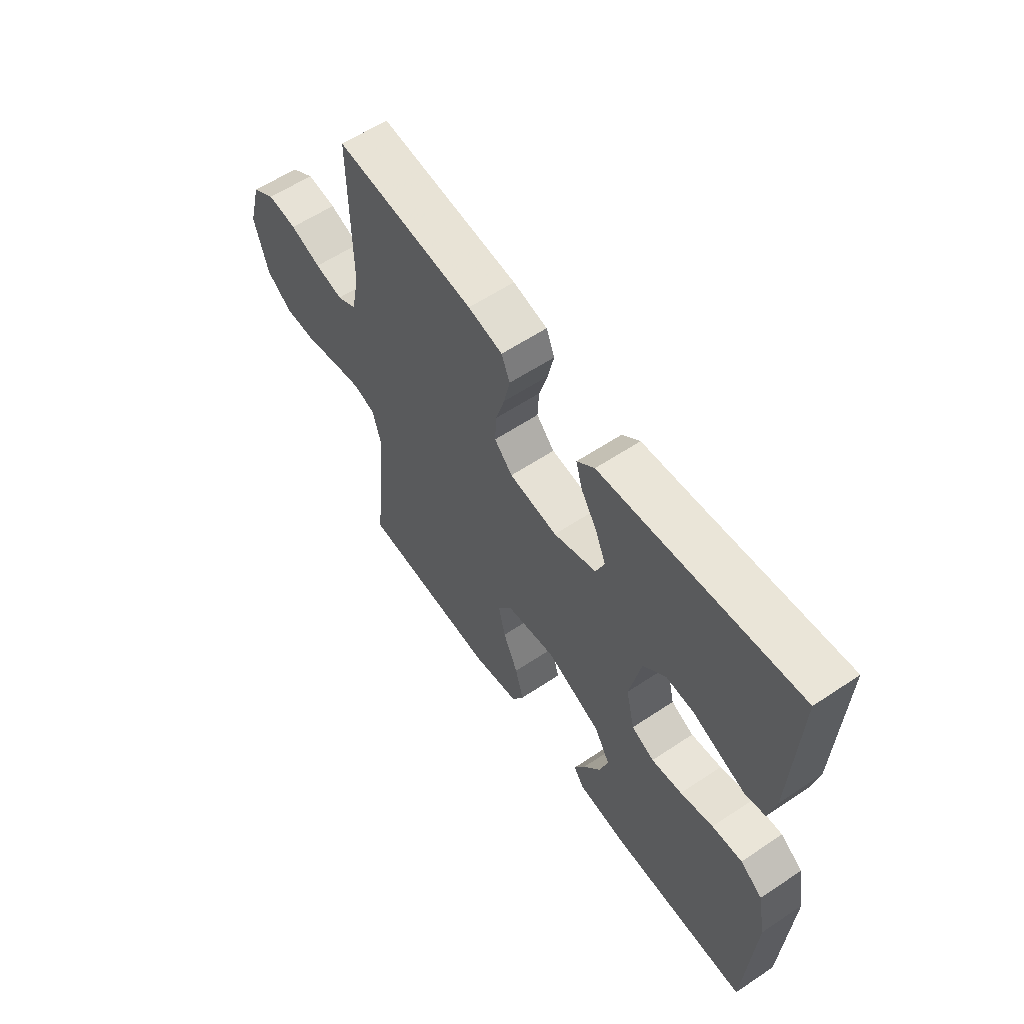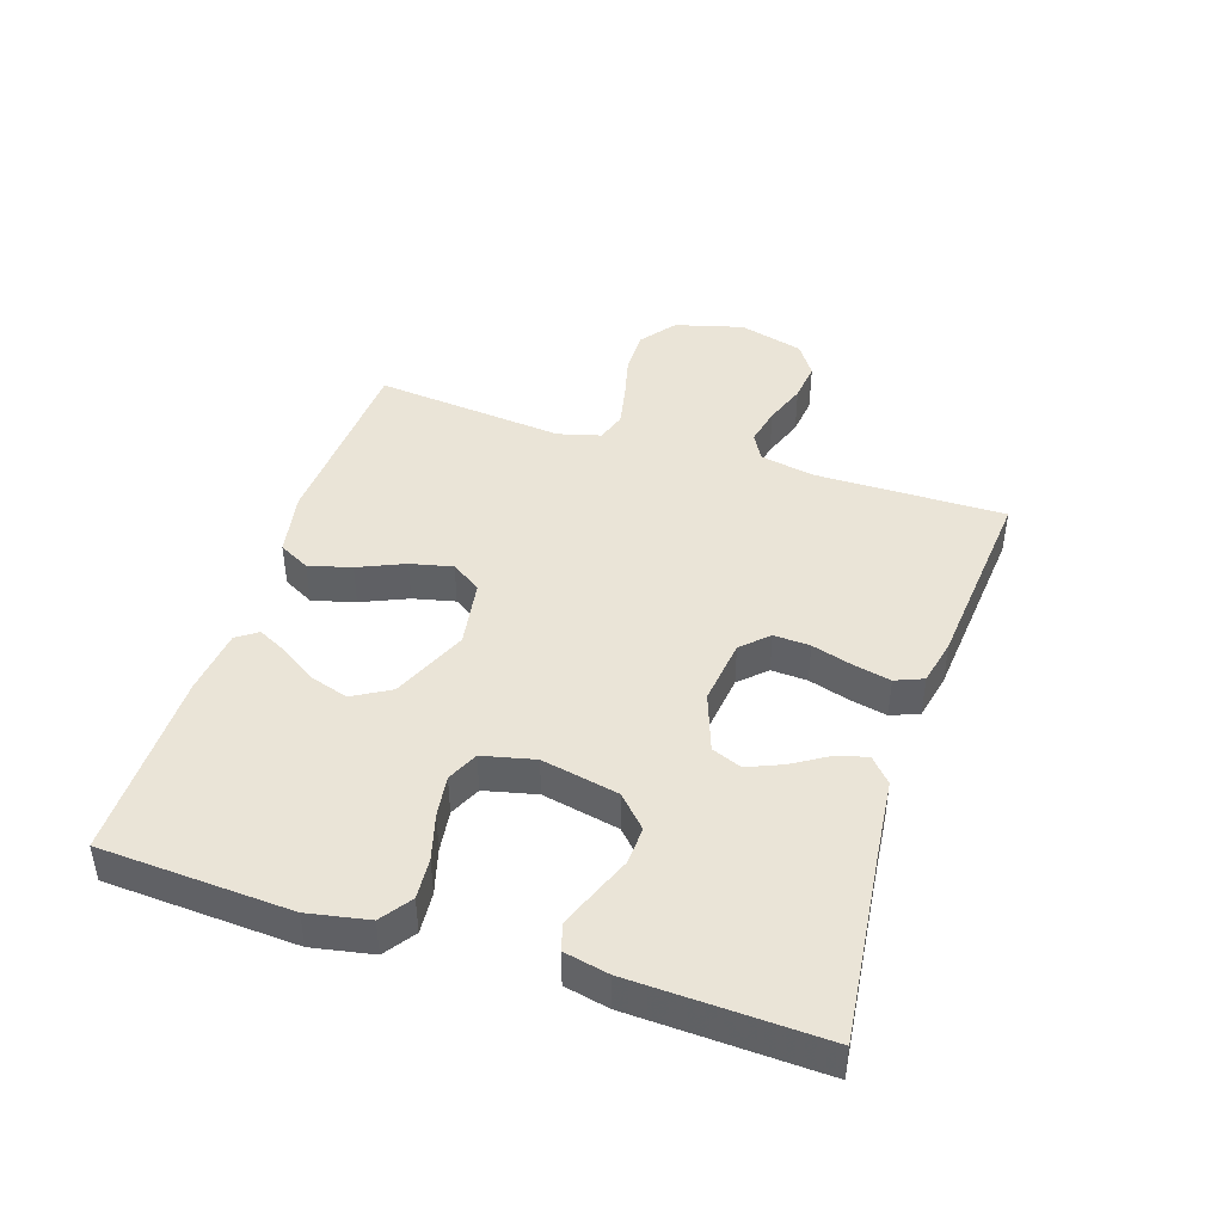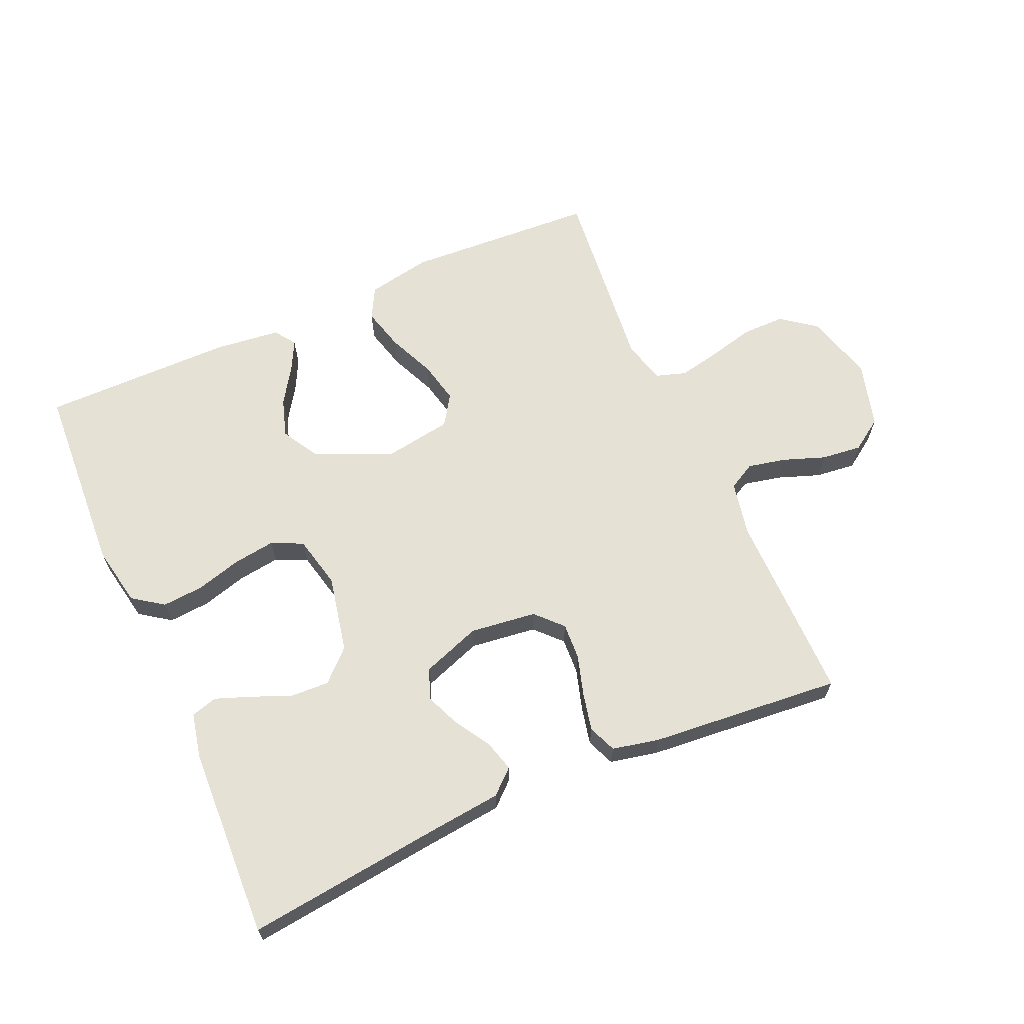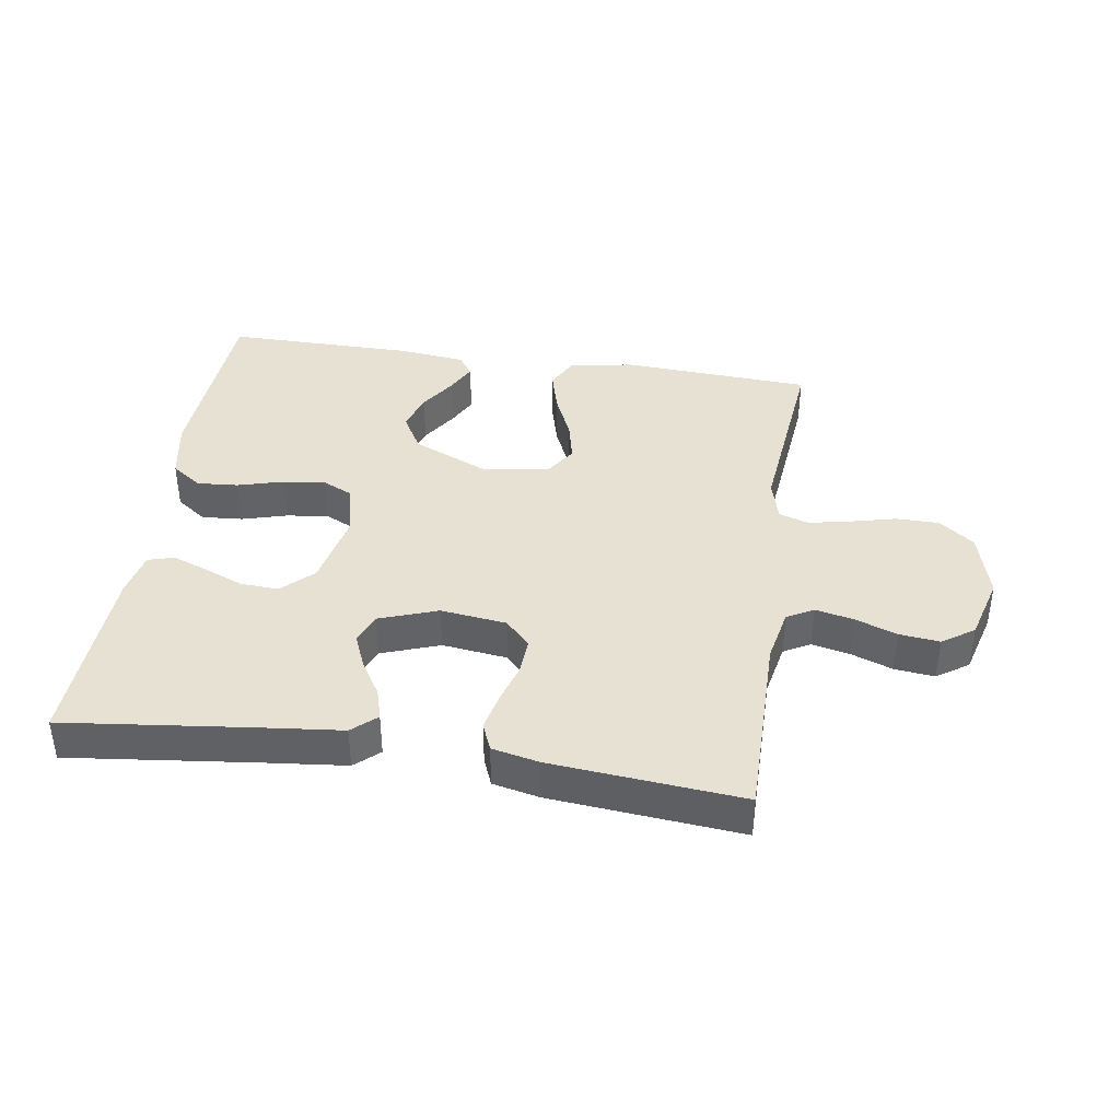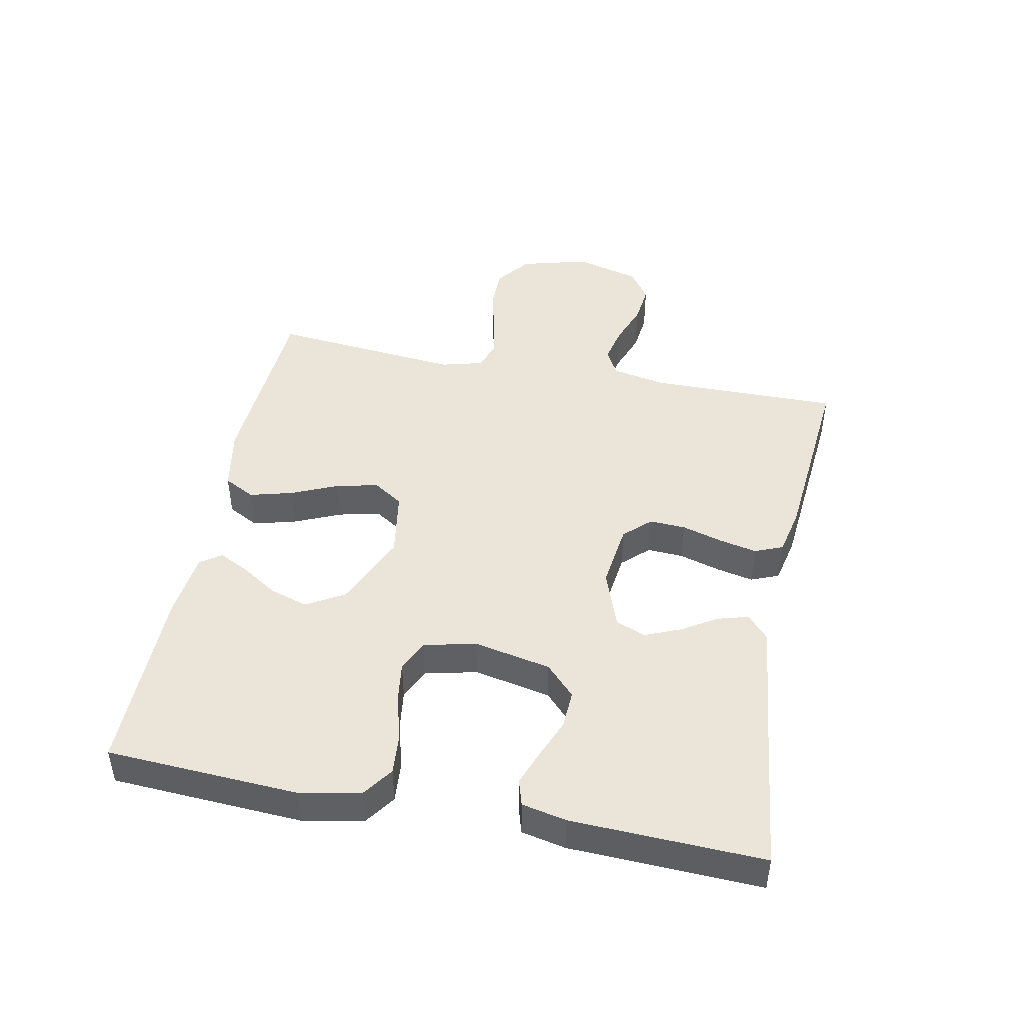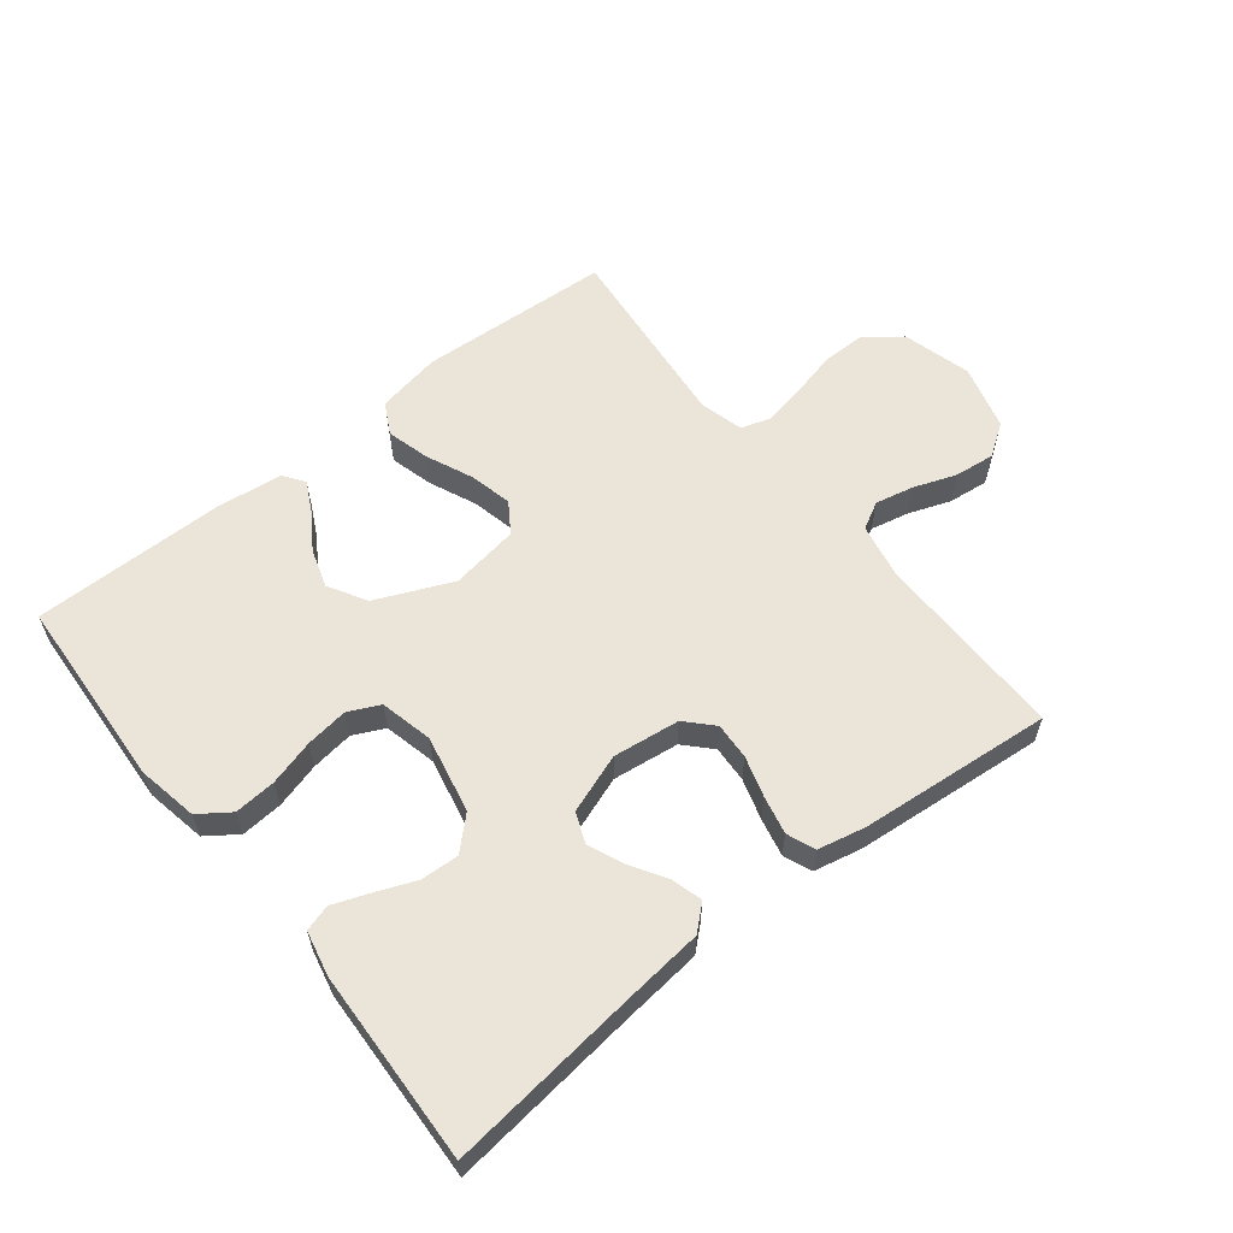
<metadata>
{"format":"obj","ext":"obj","renderer":"f3d","projection":"perspective","resolution":1024,"background":"white","views":[{"elev":59.3,"azim":-124.5,"up":"+Z"},{"elev":43.9,"azim":-72.0,"up":"+Y"},{"elev":65.0,"azim":-23.8,"up":"+Y"},{"elev":39.5,"azim":8.7,"up":"+Y"},{"elev":45.2,"azim":-78.8,"up":"+Y"},{"elev":59.4,"azim":-38.4,"up":"+Y"}]}
</metadata>
<code>
v -0.5 0.07 -0.5
v -0.517 0.07 -0.2
v -0.499 0.07 -0.105
v -0.451 0.07 -0.071
v -0.386 0.07 -0.076
v -0.315 0.07 -0.096
v -0.249 0.07 -0.105
v -0.2 0.07 -0.082
v -0.181 0.07 0
v -0.206 0.07 0.121
v -0.254 0.07 0.167
v -0.314 0.07 0.164
v -0.376 0.07 0.139
v -0.432 0.07 0.118
v -0.473 0.07 0.13
v -0.488 0.07 0.2
v -0.5 0.07 0.5
v -0.2 0.07 0.465
v -0.078 0.07 0.452
v -0.04 0.07 0.418
v -0.054 0.07 0.369
v -0.088 0.07 0.314
v -0.111 0.07 0.259
v -0.092 0.07 0.212
v 0 0.07 0.179
v 0.104 0.07 0.192
v 0.143 0.07 0.233
v 0.14 0.07 0.29
v 0.121 0.07 0.354
v 0.108 0.07 0.413
v 0.126 0.07 0.457
v 0.2 0.07 0.473
v 0.5 0.07 0.5
v 0.498 0.07 0.2
v 0.515 0.07 0.115
v 0.557 0.07 0.092
v 0.617 0.07 0.105
v 0.683 0.07 0.129
v 0.746 0.07 0.136
v 0.796 0.07 0.102
v 0.824 0.07 0
v 0.795 0.07 -0.107
v 0.74 0.07 -0.149
v 0.672 0.07 -0.149
v 0.599 0.07 -0.131
v 0.535 0.07 -0.118
v 0.488 0.07 -0.133
v 0.47 0.07 -0.2
v 0.5 0.07 -0.5
v 0.2 0.07 -0.517
v 0.099 0.07 -0.498
v 0.073 0.07 -0.449
v 0.091 0.07 -0.382
v 0.123 0.07 -0.309
v 0.138 0.07 -0.243
v 0.107 0.07 -0.196
v 0 0.07 -0.179
v -0.119 0.07 -0.231
v -0.153 0.07 -0.29
v -0.134 0.07 -0.35
v -0.097 0.07 -0.407
v -0.073 0.07 -0.454
v -0.096 0.07 -0.487
v -0.2 0.07 -0.499
v -0.5 0 -0.5
v -0.517 0 -0.2
v -0.499 0 -0.105
v -0.451 0 -0.071
v -0.386 0 -0.076
v -0.315 0 -0.096
v -0.249 0 -0.105
v -0.2 0 -0.082
v -0.181 0 0
v -0.206 0 0.121
v -0.254 0 0.167
v -0.314 0 0.164
v -0.376 0 0.139
v -0.432 0 0.118
v -0.473 0 0.13
v -0.488 0 0.2
v -0.5 0 0.5
v -0.2 0 0.465
v -0.078 0 0.452
v -0.04 0 0.418
v -0.054 0 0.369
v -0.088 0 0.314
v -0.111 0 0.259
v -0.092 0 0.212
v 0 0 0.179
v 0.104 0 0.192
v 0.143 0 0.233
v 0.14 0 0.29
v 0.121 0 0.354
v 0.108 0 0.413
v 0.126 0 0.457
v 0.2 0 0.473
v 0.5 0 0.5
v 0.498 0 0.2
v 0.515 0 0.115
v 0.557 0 0.092
v 0.617 0 0.105
v 0.683 0 0.129
v 0.746 0 0.136
v 0.796 0 0.102
v 0.824 0 0
v 0.795 0 -0.107
v 0.74 0 -0.149
v 0.672 0 -0.149
v 0.599 0 -0.131
v 0.535 0 -0.118
v 0.488 0 -0.133
v 0.47 0 -0.2
v 0.5 0 -0.5
v 0.2 0 -0.517
v 0.099 0 -0.498
v 0.073 0 -0.449
v 0.091 0 -0.382
v 0.123 0 -0.309
v 0.138 0 -0.243
v 0.107 0 -0.196
v 0 0 -0.179
v -0.119 0 -0.231
v -0.153 0 -0.29
v -0.134 0 -0.35
v -0.097 0 -0.407
v -0.073 0 -0.454
v -0.096 0 -0.487
v -0.2 0 -0.499
f 60 61 62 63
f 59 60 63 64
f 51 52 53 54
f 51 54 55
f 48 49 50 51
f 47 48 51 55
f 46 47 55 56
f 42 43 44 45
f 42 45 46
f 41 42 46
f 37 38 39 40
f 36 37 40 41
f 31 32 33 34
f 31 34 35
f 28 29 30 31
f 28 31 35
f 27 28 35 36
f 19 20 21 22
f 18 19 22 23
f 17 18 23 24
f 15 16 17 24
f 12 13 14 15
f 3 4 5 6
f 3 6 7
f 2 3 7
f 59 64 1 2
f 58 59 2 7
f 57 58 7 8
f 56 57 8 9
f 46 56 9 10
f 41 46 10 11
f 26 27 36 41
f 25 26 41
f 25 41 11
f 24 25 11
f 12 15 24
f 11 12 24
f 127 126 125 124
f 128 127 124 123
f 118 117 116 115
f 119 118 115
f 115 114 113 112
f 119 115 112 111
f 120 119 111 110
f 109 108 107 106
f 110 109 106
f 110 106 105
f 104 103 102 101
f 105 104 101 100
f 98 97 96 95
f 99 98 95
f 95 94 93 92
f 99 95 92
f 100 99 92 91
f 86 85 84 83
f 87 86 83 82
f 88 87 82 81
f 88 81 80 79
f 79 78 77 76
f 70 69 68 67
f 71 70 67
f 71 67 66
f 66 65 128 123
f 71 66 123 122
f 72 71 122 121
f 73 72 121 120
f 74 73 120 110
f 75 74 110 105
f 105 100 91 90
f 105 90 89
f 75 105 89
f 75 89 88
f 88 79 76
f 88 76 75
f 1 65 66 2
f 2 66 67 3
f 3 67 68 4
f 4 68 69 5
f 5 69 70 6
f 6 70 71 7
f 7 71 72 8
f 8 72 73 9
f 9 73 74 10
f 10 74 75 11
f 11 75 76 12
f 12 76 77 13
f 13 77 78 14
f 14 78 79 15
f 15 79 80 16
f 16 80 81 17
f 17 81 82 18
f 18 82 83 19
f 19 83 84 20
f 20 84 85 21
f 21 85 86 22
f 22 86 87 23
f 23 87 88 24
f 24 88 89 25
f 25 89 90 26
f 26 90 91 27
f 27 91 92 28
f 28 92 93 29
f 29 93 94 30
f 30 94 95 31
f 31 95 96 32
f 32 96 97 33
f 33 97 98 34
f 34 98 99 35
f 35 99 100 36
f 36 100 101 37
f 37 101 102 38
f 38 102 103 39
f 39 103 104 40
f 40 104 105 41
f 41 105 106 42
f 42 106 107 43
f 43 107 108 44
f 44 108 109 45
f 45 109 110 46
f 46 110 111 47
f 47 111 112 48
f 48 112 113 49
f 49 113 114 50
f 50 114 115 51
f 51 115 116 52
f 52 116 117 53
f 53 117 118 54
f 54 118 119 55
f 55 119 120 56
f 56 120 121 57
f 57 121 122 58
f 58 122 123 59
f 59 123 124 60
f 60 124 125 61
f 61 125 126 62
f 62 126 127 63
f 63 127 128 64
f 64 128 65 1

</code>
